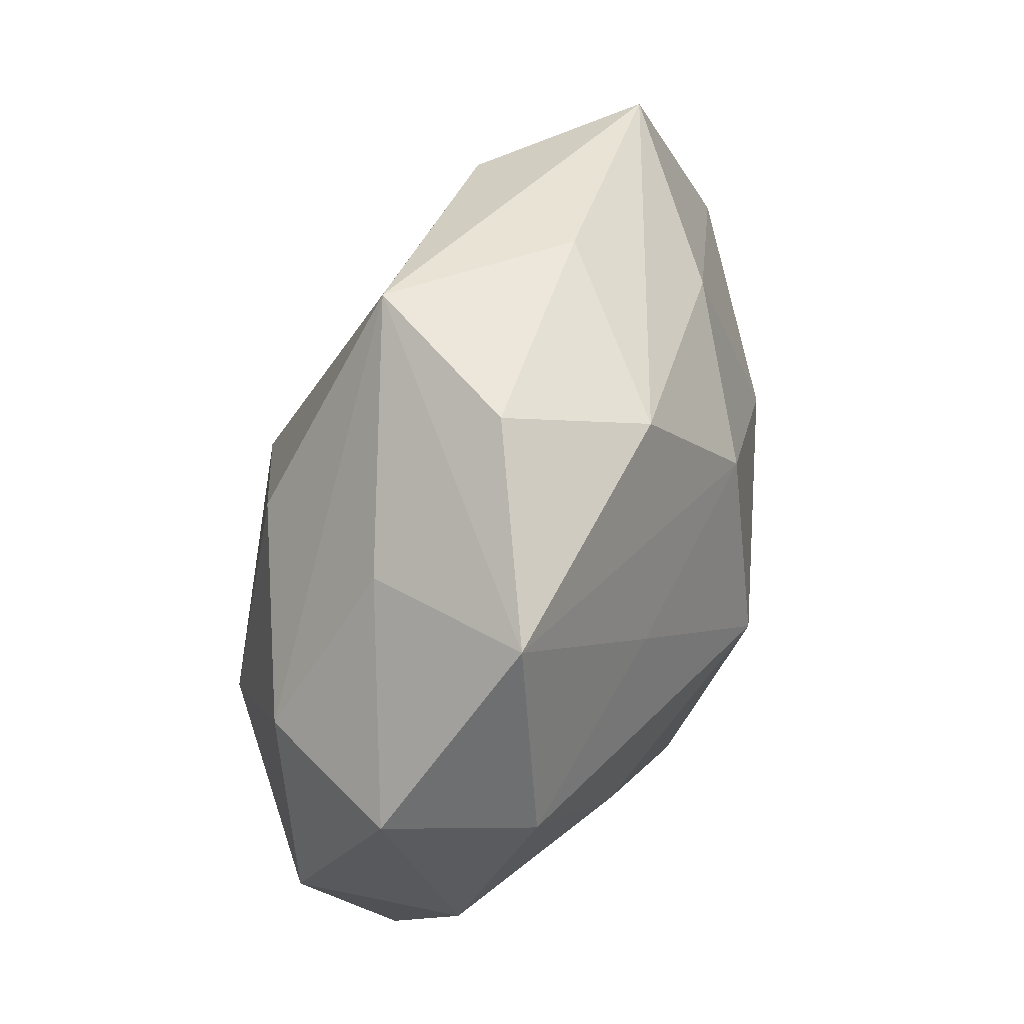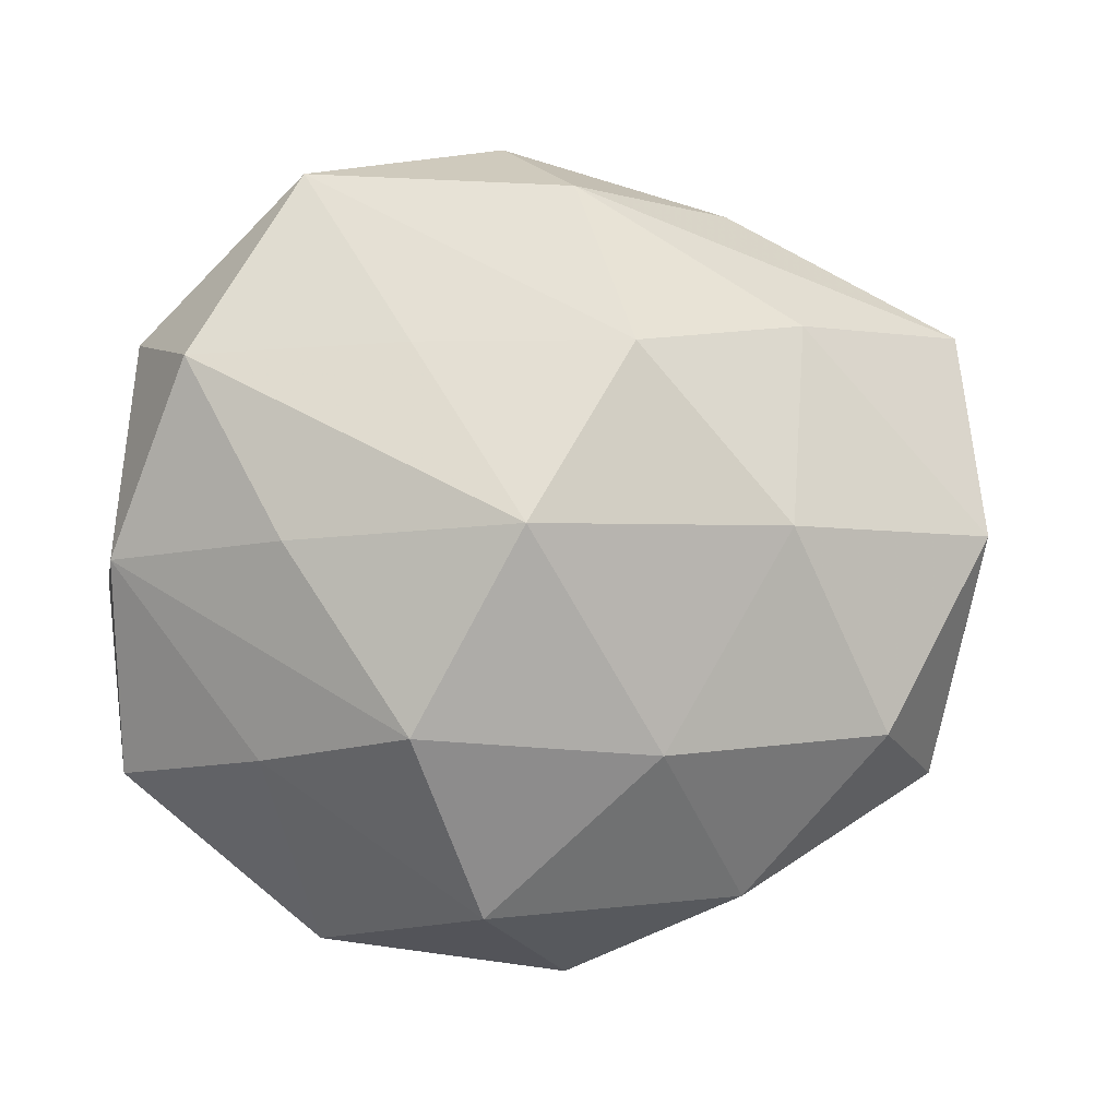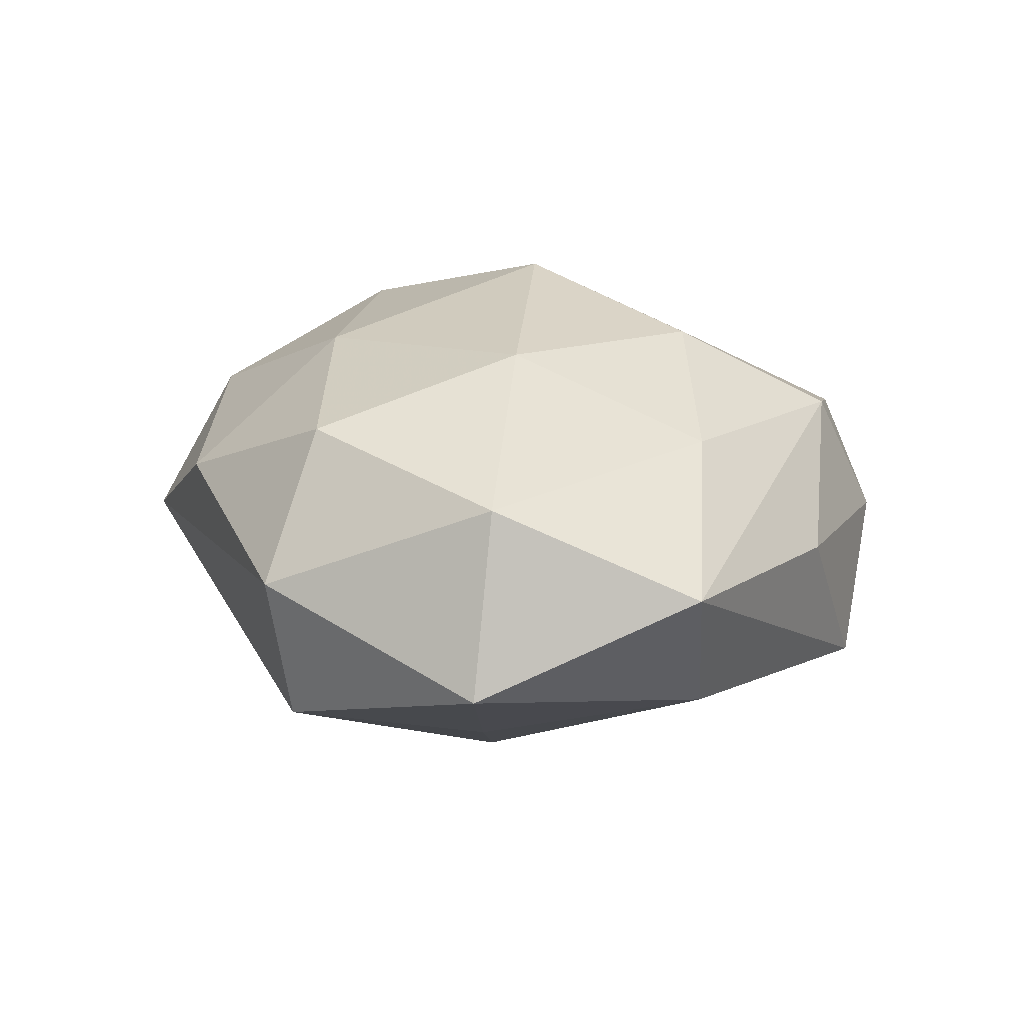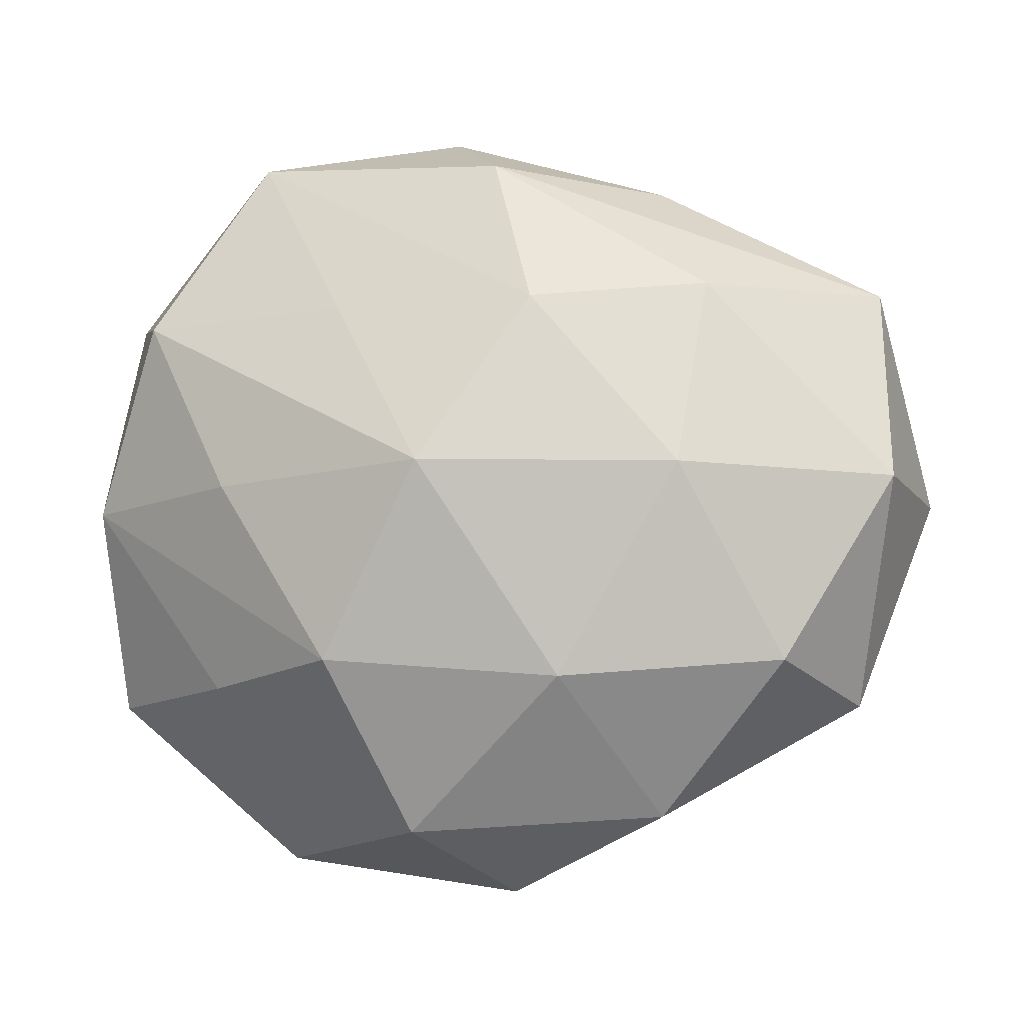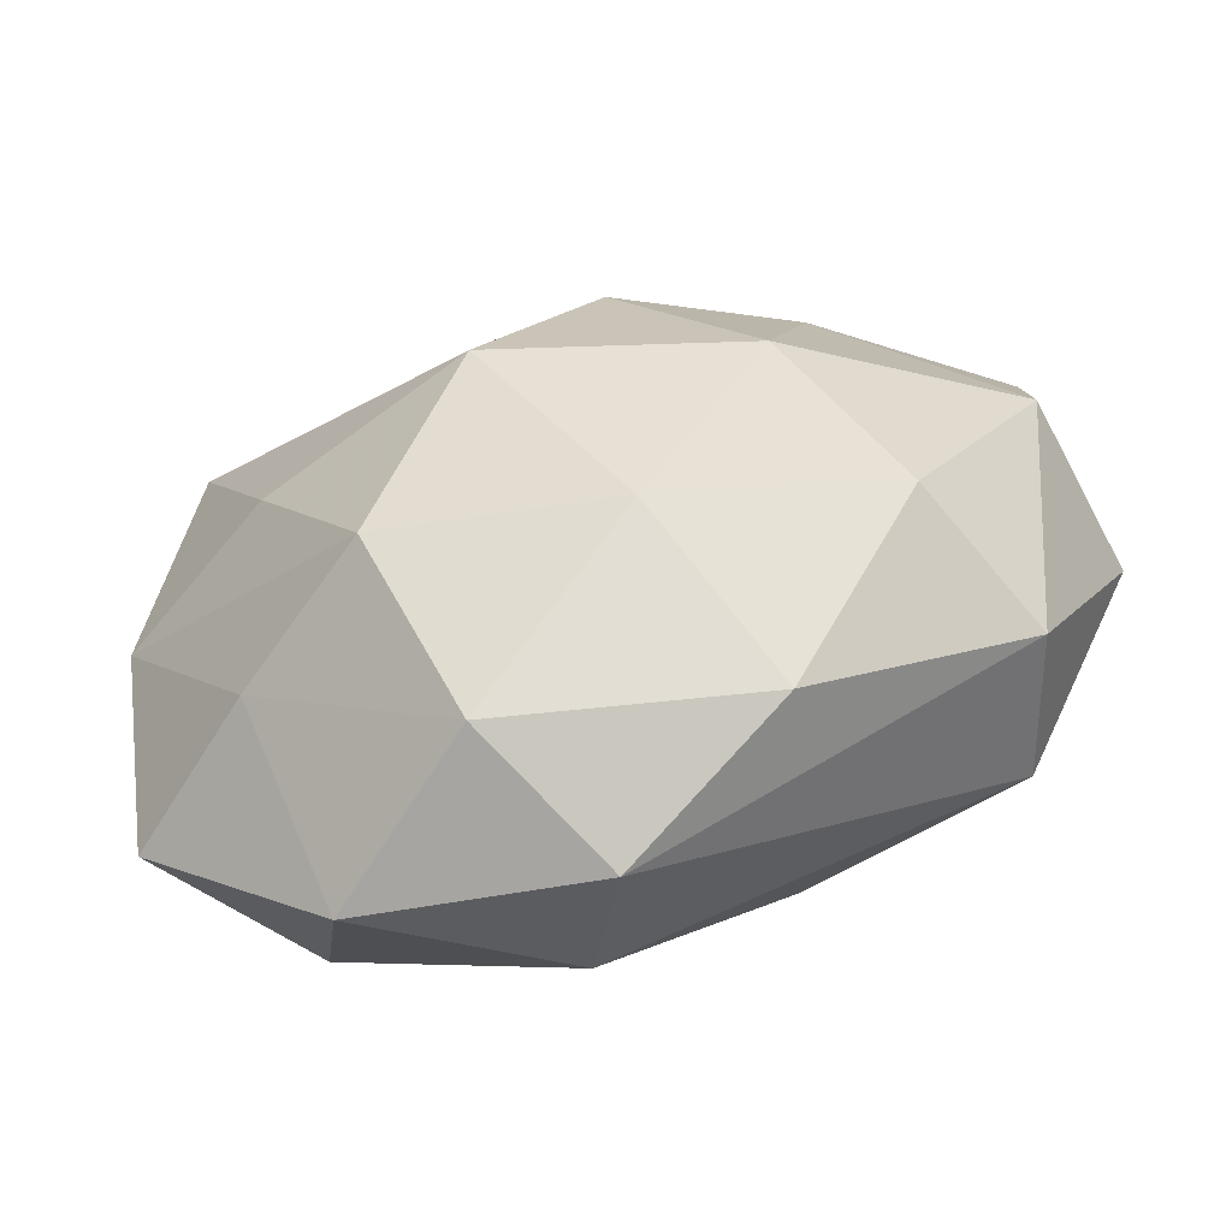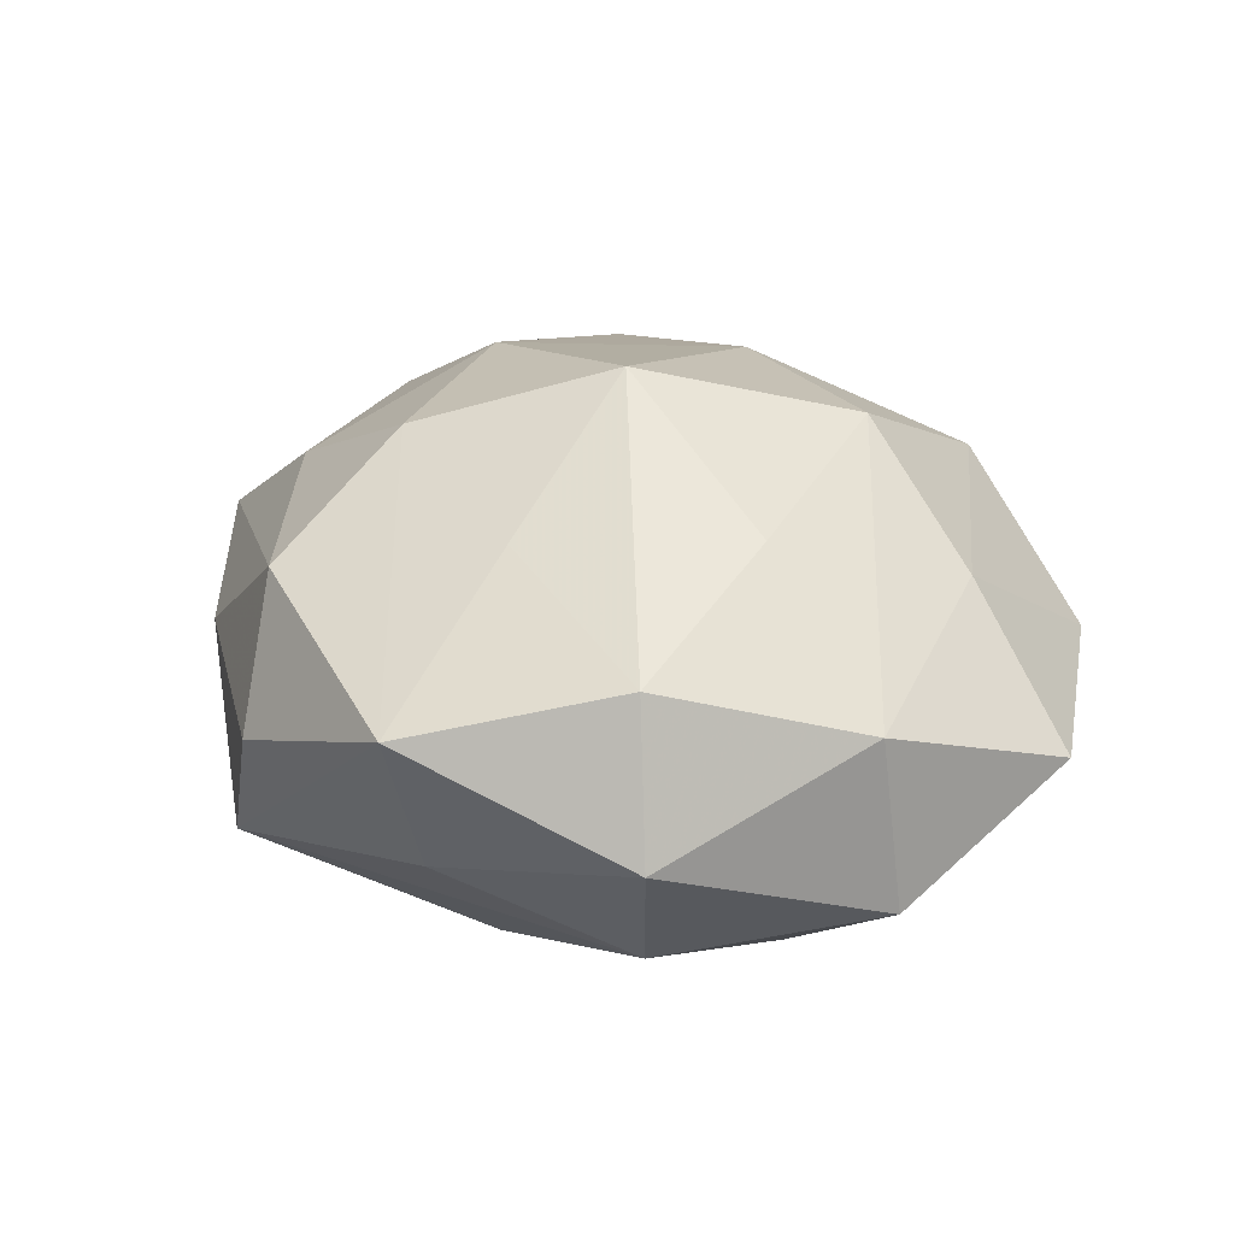
<metadata>
{"format":"obj","ext":"obj","renderer":"f3d","projection":"perspective","resolution":1024,"background":"white","views":[{"elev":70.0,"azim":-72.3,"up":"+Y"},{"elev":-2.2,"azim":-5.0,"up":"+Y"},{"elev":13.8,"azim":95.4,"up":"+Z"},{"elev":-6.6,"azim":8.6,"up":"+Y"},{"elev":-59.1,"azim":15.6,"up":"+Y"},{"elev":27.1,"azim":-119.5,"up":"+Z"}]}
</metadata>
<code>
v -0.004813 0.002473 0.03746
v -0.02909 -0.05036 0.0002201
v 0.02892 0.002712 0.02915
v -0.008724 -0.04629 0.0184
v -0.05317 0.02754 0.0001955
v 0.009275 0.02545 0.02961
v -0.02567 0.0408 -0.009391
v -0.05796 -0.003017 -0.01164
v -0.01819 0.02551 0.02496
v -0.04281 0.02151 -0.01841
v 0.05722 0.002208 0.01358
v 0.0176 -0.02875 -0.02553
v -0.03724 -0.03234 -0.01787
v 0.002837 -0.003481 -0.03754
v -0.05486 -0.02865 -5.581e-05
v -0.005239 0.05421 0.00098
v 0.04234 -0.02327 0.02082
v 0.03286 -0.001649 -0.02524
v 0.02505 -0.04424 0.01166
v -0.0368 -0.02648 0.01639
v 0.05587 0.02944 0.001742
v 0.02474 0.04556 0.001368
v -0.04626 0.02428 0.01886
v -0.01152 -0.02656 -0.02824
v -0.03152 0.04851 0.01205
v 0.04671 -0.02658 -0.01826
v -0.004873 -0.04659 -0.01636
v 0.03213 0.02886 0.01797
v 0.05199 -0.02893 0.001451
v 0.003079 -0.05495 0.0006555
v -0.0559 -0.001115 0.01081
v 0.06269 0.0003529 -0.01081
v 0.00278 0.0464 0.01826
v 0.007505 0.051 -0.0189
v -0.03398 0.0007396 0.02609
v 0.01277 -0.02558 0.02853
v -0.01841 -0.02335 0.03109
v 0.03977 0.02934 -0.01698
v -0.03335 -0.003826 -0.02967
v -0.01577 0.02626 -0.02862
f 34 21 38
f 2 4 20
f 38 21 32
f 29 32 11
f 11 32 21
f 33 21 22
f 21 34 22
f 14 34 38
f 37 20 4
f 30 4 2
f 9 23 1
f 1 6 9
f 29 11 17
f 28 11 21
f 28 21 33
f 33 6 28
f 10 34 40
f 34 14 40
f 24 14 12
f 12 14 26
f 26 32 29
f 29 30 26
f 20 37 31
f 23 5 31
f 33 22 16
f 16 22 34
f 7 34 10
f 10 5 7
f 4 30 19
f 19 30 29
f 29 17 19
f 3 17 11
f 3 6 1
f 3 28 6
f 11 28 3
f 1 37 36
f 36 3 1
f 17 3 36
f 36 37 4
f 4 19 36
f 36 19 17
f 10 40 39
f 39 40 14
f 39 24 13
f 14 24 39
f 27 24 12
f 12 26 27
f 27 26 30
f 27 30 2
f 2 13 27
f 13 24 27
f 32 26 18
f 18 26 14
f 38 32 18
f 18 14 38
f 23 31 35
f 35 31 37
f 1 23 35
f 35 37 1
f 2 20 15
f 20 31 15
f 15 13 2
f 25 7 5
f 25 5 23
f 25 16 34
f 34 7 25
f 33 16 25
f 23 9 25
f 25 6 33
f 25 9 6
f 8 39 13
f 13 15 8
f 10 39 8
f 8 5 10
f 8 31 5
f 8 15 31

</code>
